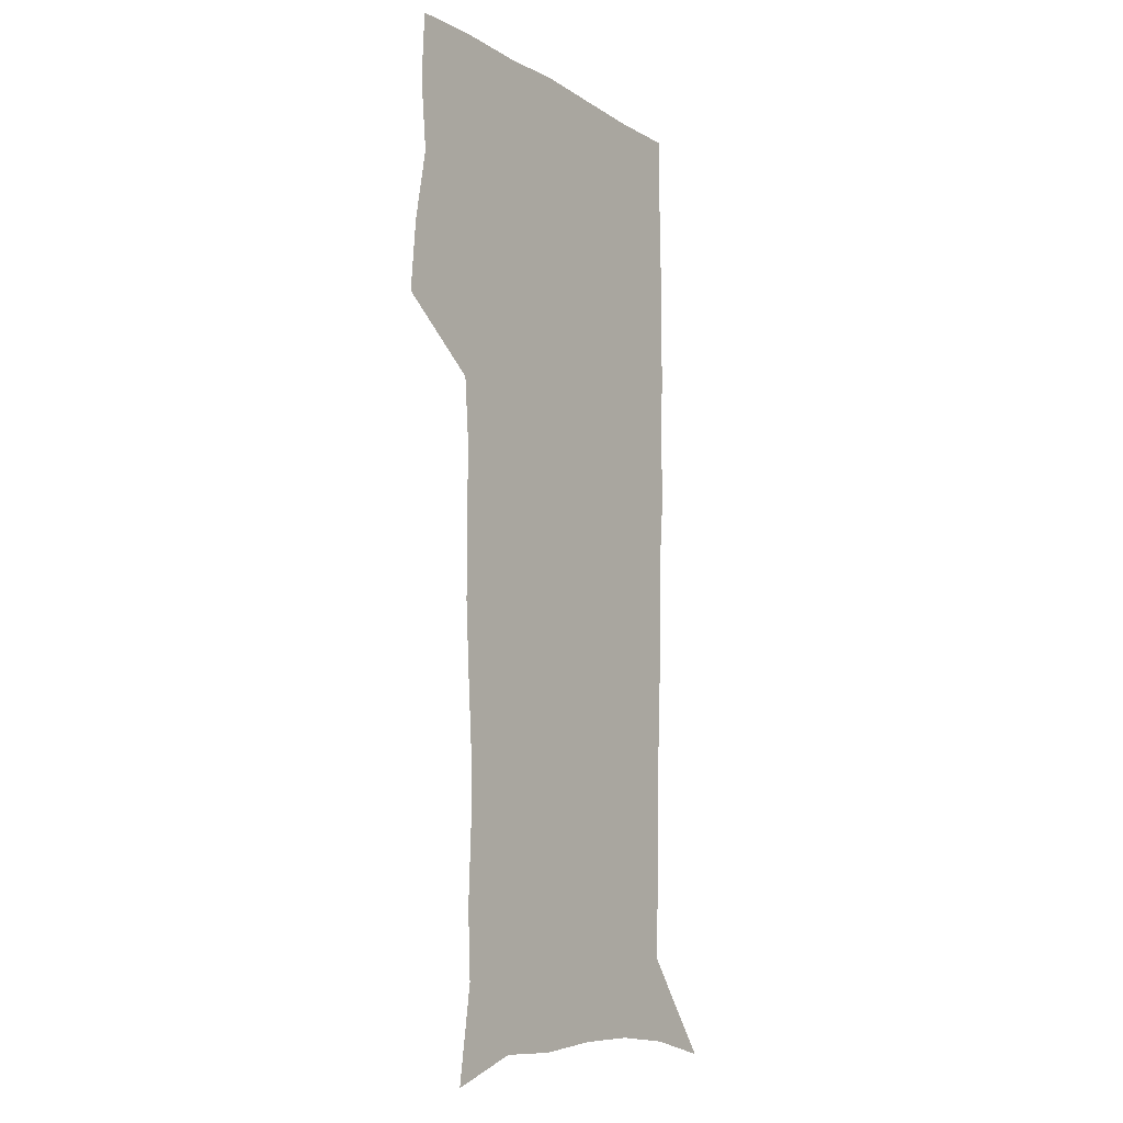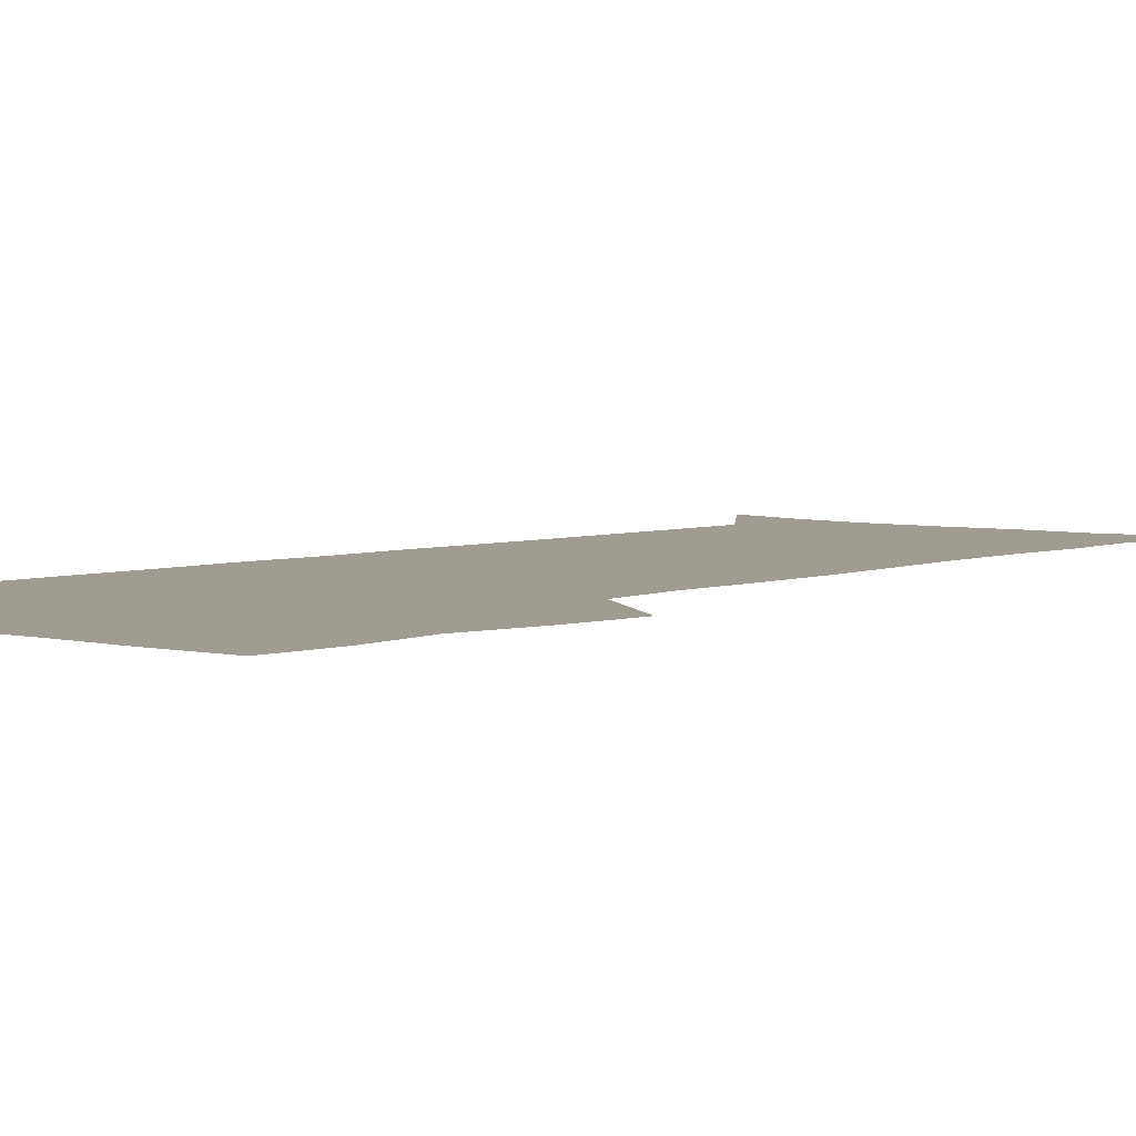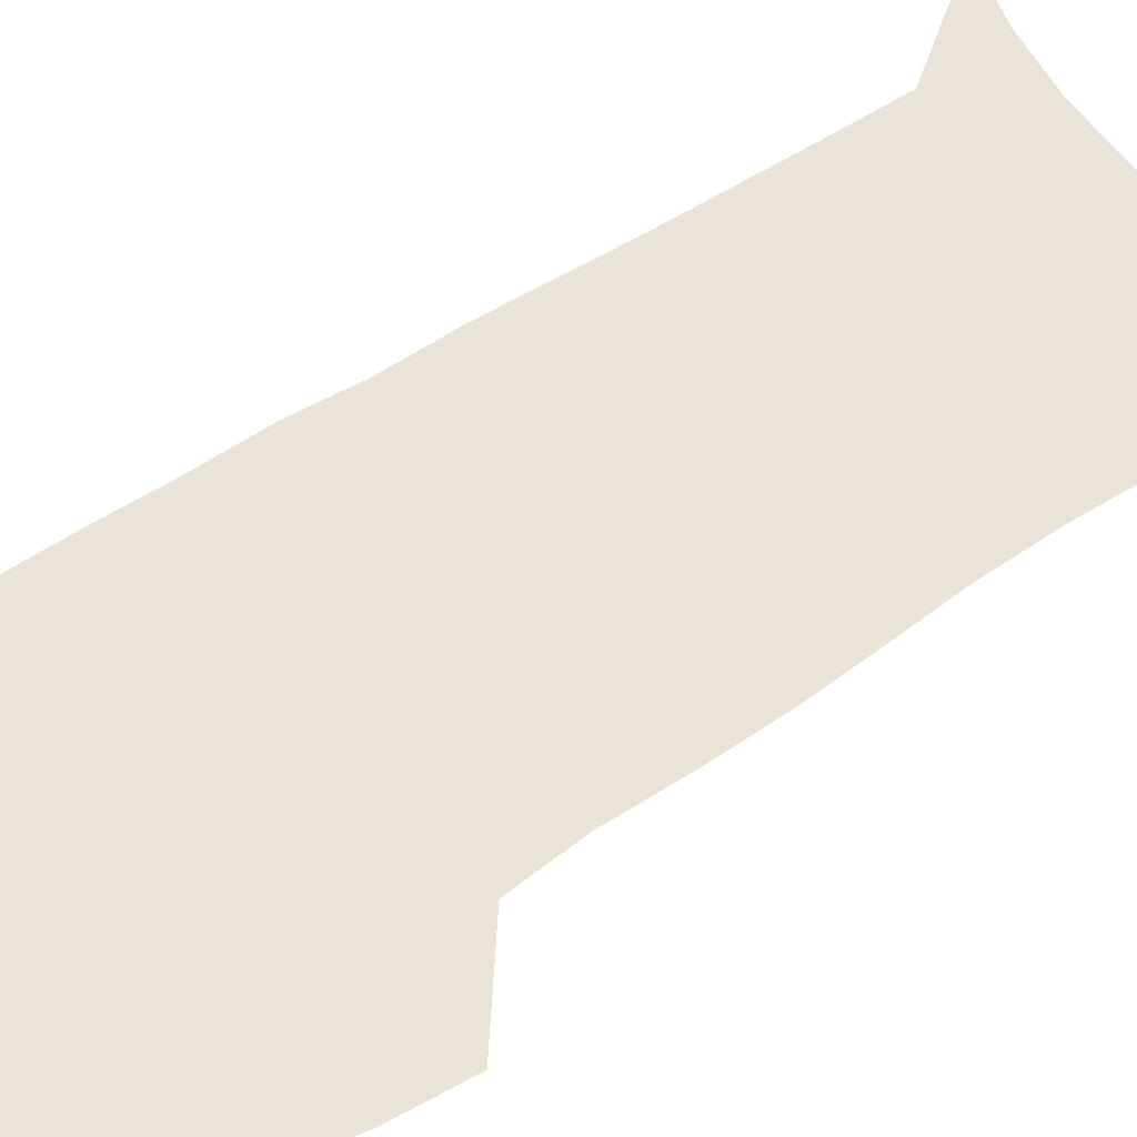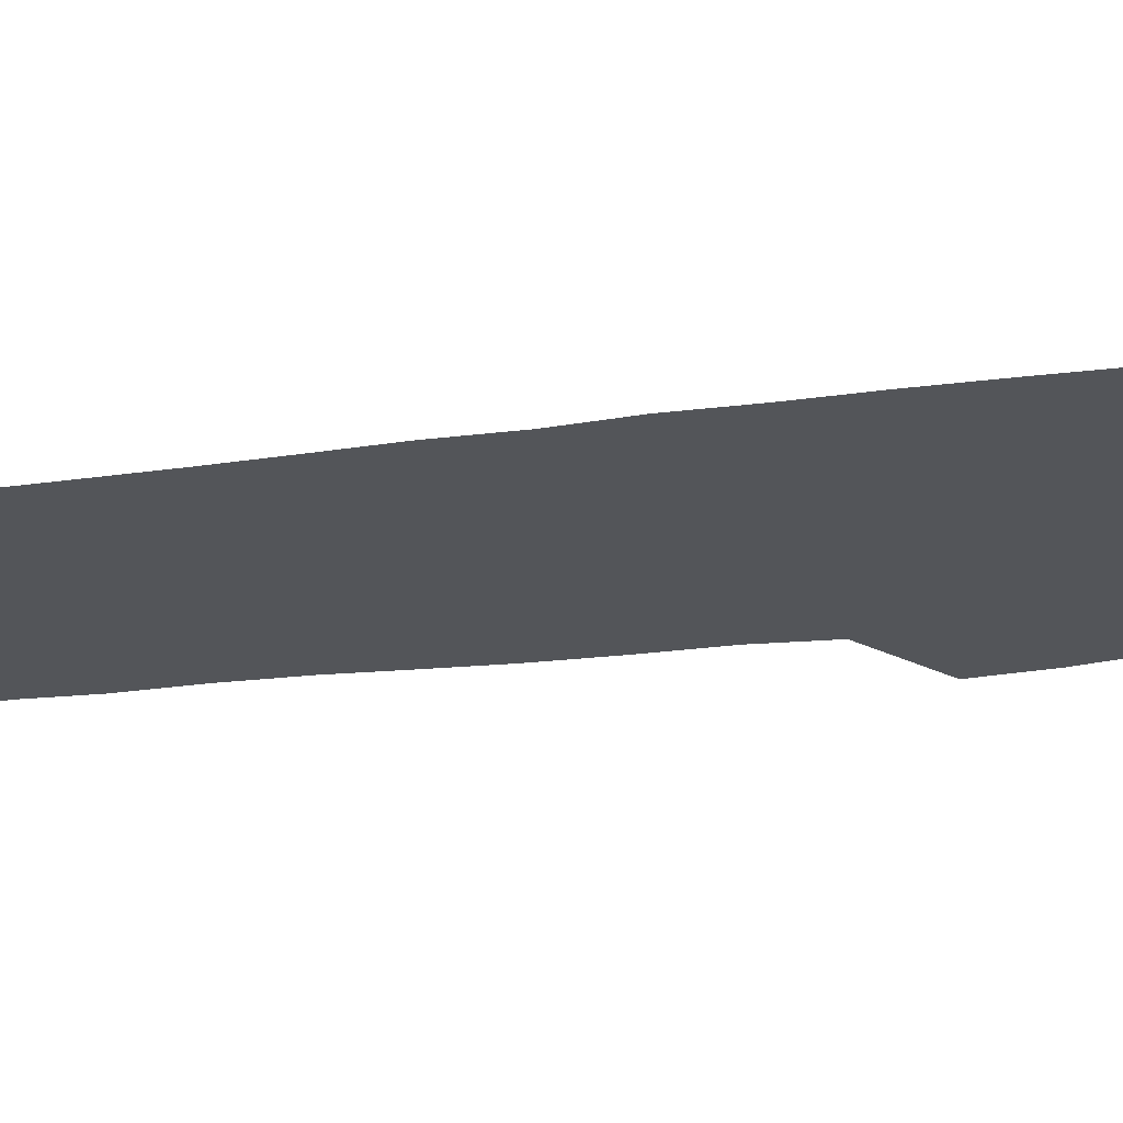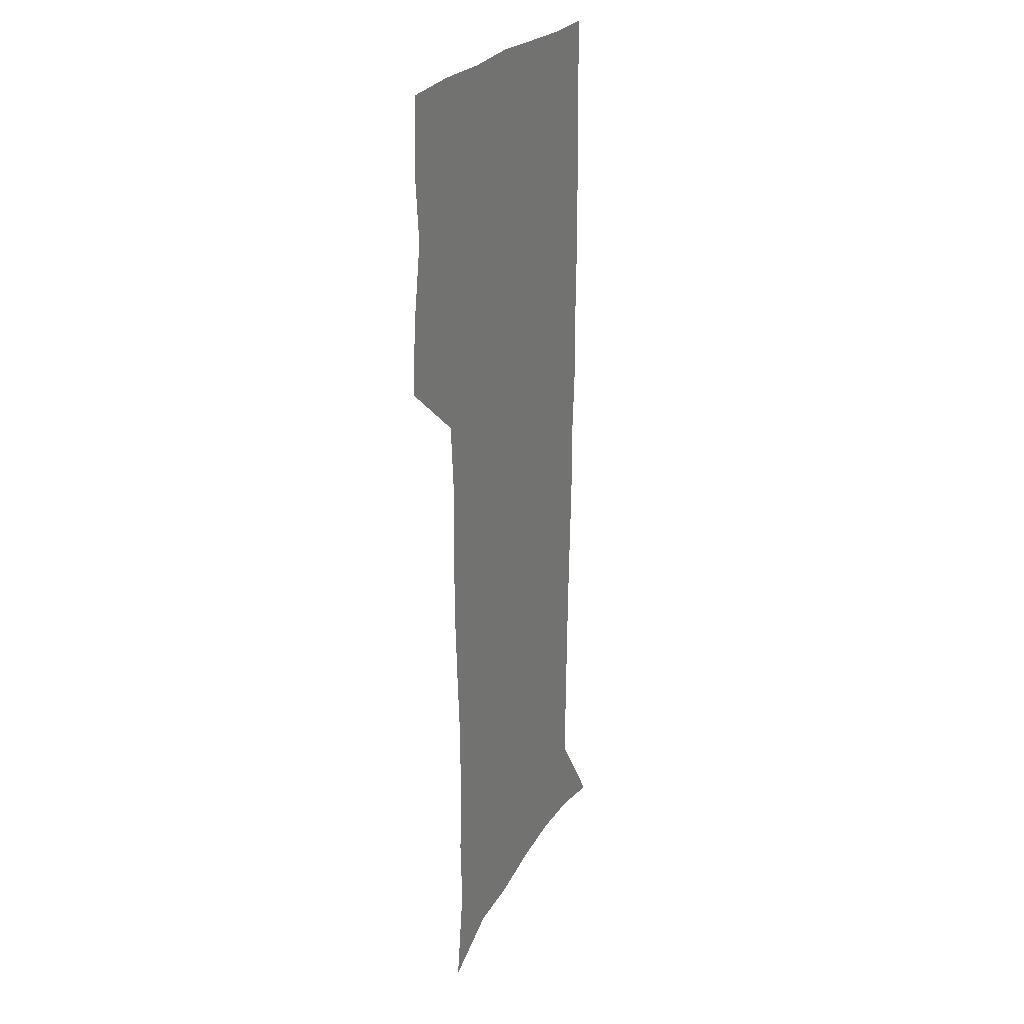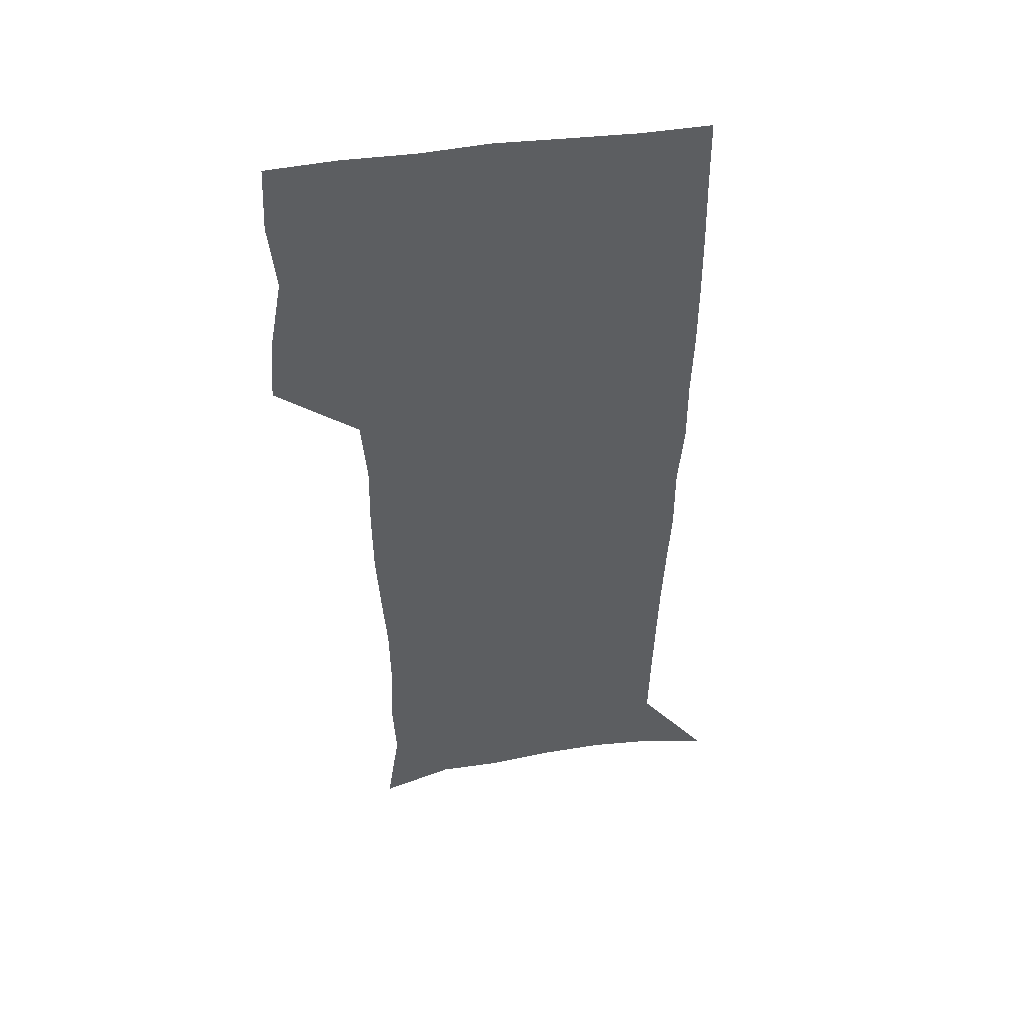
<metadata>
{"format":"obj","ext":"obj","renderer":"f3d","projection":"perspective","resolution":1024,"background":"white","views":[{"elev":-10.4,"azim":-54.8,"up":"+Y"},{"elev":4.4,"azim":-140.0,"up":"+Z"},{"elev":61.0,"azim":-124.0,"up":"+Z"},{"elev":-24.2,"azim":102.1,"up":"+Z"},{"elev":23.7,"azim":-67.4,"up":"+Y"},{"elev":48.4,"azim":-9.1,"up":"+Y"}]}
</metadata>
<code>
v 472.8 446.5 0
v 475.4 477.4 0
v 481.1 509.1 0
v 478.1 539.9 0
v 479.6 569.2 0
v 509.5 130.3 0
v 515.5 171.2 0
v 514.2 200.6 0
v 515.5 233.5 0
v 515.1 264.5 0
v 513.1 294.3 0
v 511.4 324.6 0
v 511 356.2 0
v 511.7 388.6 0
v 509.3 418.8 0
v 512.9 450.3 0
v 510.9 479.5 0
v 513.5 509.2 0
v 513.4 538.4 0
v 509.7 570.6 0
v 541.4 141.9 0
v 544.8 179.5 0
v 546.9 213.7 0
v 546.8 243.8 0
v 545.6 272.8 0
v 545 302.8 0
v 544.2 332.6 0
v 543.3 362.4 0
v 543 392.6 0
v 544.1 423 0
v 544.8 452.3 0
v 544.5 480.8 0
v 544.5 509.2 0
v 544.9 537 0
v 540.9 570 0
v 569.1 141.8 0
v 572.3 183.5 0
v 574.6 220.5 0
v 574 248 0
v 573.8 277.4 0
v 573.4 306.8 0
v 573.1 336.3 0
v 573.1 366.1 0
v 573.4 395.5 0
v 573.5 424.4 0
v 574.1 453.4 0
v 573.5 481.4 0
v 573.6 509.5 0
v 573.2 537.8 0
v 570.5 571.4 0
v 598 145.3 0
v 599.4 188 0
v 600.1 218.7 0
v 600.3 247.5 0
v 600.4 278.8 0
v 600.6 307.3 0
v 600.9 338.8 0
v 601.1 367.3 0
v 601.4 395.6 0
v 601.8 424.3 0
v 601.8 453.5 0
v 601.9 481.6 0
v 601.9 509.8 0
v 601.7 537.5 0
v 600.6 570.2 0
v 626.6 146.3 0
v 626.3 183.7 0
v 626.2 217.1 0
v 626.7 247 0
v 627.1 276.9 0
v 628 305.9 0
v 628.1 336.7 0
v 628.6 366.1 0
v 629.6 394.6 0
v 630.4 423.5 0
v 630.4 452.9 0
v 630.6 481.6 0
v 630.7 510.3 0
v 630.4 539 0
v 630.6 569.1 0
v 655 143.8 0
v 653.6 179.8 0
v 654.1 210.6 0
v 654.9 240.7 0
v 655.8 270.9 0
v 657.1 300.4 0
v 658.7 330.3 0
v 658.6 361.6 0
v 660.9 390.7 0
v 660.8 421.3 0
v 661.6 451.1 0
v 661.7 481 0
v 661.4 510.6 0
v 660.7 540.1 0
v 660.4 569.5 0
v 684.7 137.4 0
v 691 571 0
v 691 601 0
f 15 16 1
f 1 16 2
f 16 17 2
f 2 17 3
f 17 18 3
f 3 18 4
f 18 19 4
f 4 19 5
f 19 20 5
f 6 21 7
f 21 22 7
f 7 22 8
f 22 23 8
f 8 23 9
f 23 24 9
f 9 24 10
f 24 25 10
f 10 25 11
f 25 26 11
f 11 26 12
f 26 27 12
f 12 27 13
f 27 28 13
f 13 28 14
f 28 29 14
f 14 29 15
f 29 30 15
f 15 30 16
f 30 31 16
f 16 31 17
f 31 32 17
f 17 32 18
f 32 33 18
f 18 33 19
f 33 34 19
f 19 34 20
f 34 35 20
f 21 36 22
f 36 37 22
f 22 37 23
f 37 38 23
f 23 38 24
f 38 39 24
f 24 39 25
f 39 40 25
f 25 40 26
f 40 41 26
f 26 41 27
f 41 42 27
f 27 42 28
f 42 43 28
f 28 43 29
f 43 44 29
f 29 44 30
f 44 45 30
f 30 45 31
f 45 46 31
f 31 46 32
f 46 47 32
f 32 47 33
f 47 48 33
f 33 48 34
f 48 49 34
f 34 49 35
f 49 50 35
f 36 51 37
f 51 52 37
f 37 52 38
f 52 53 38
f 38 53 39
f 53 54 39
f 39 54 40
f 54 55 40
f 40 55 41
f 55 56 41
f 41 56 42
f 56 57 42
f 42 57 43
f 57 58 43
f 43 58 44
f 58 59 44
f 44 59 45
f 59 60 45
f 45 60 46
f 60 61 46
f 46 61 47
f 61 62 47
f 47 62 48
f 62 63 48
f 48 63 49
f 63 64 49
f 49 64 50
f 64 65 50
f 51 66 52
f 66 67 52
f 52 67 53
f 67 68 53
f 53 68 54
f 68 69 54
f 54 69 55
f 69 70 55
f 55 70 56
f 70 71 56
f 56 71 57
f 71 72 57
f 57 72 58
f 72 73 58
f 58 73 59
f 73 74 59
f 59 74 60
f 74 75 60
f 60 75 61
f 75 76 61
f 61 76 62
f 76 77 62
f 62 77 63
f 77 78 63
f 63 78 64
f 78 79 64
f 64 79 65
f 79 80 65
f 66 81 67
f 81 82 67
f 67 82 68
f 82 83 68
f 68 83 69
f 83 84 69
f 69 84 70
f 84 85 70
f 70 85 71
f 85 86 71
f 71 86 72
f 86 87 72
f 72 87 73
f 87 88 73
f 73 88 74
f 88 89 74
f 74 89 75
f 89 90 75
f 75 90 76
f 90 91 76
f 76 91 77
f 91 92 77
f 77 92 78
f 92 93 78
f 78 93 79
f 93 94 79
f 79 94 80
f 94 95 80
f 81 96 82

</code>
